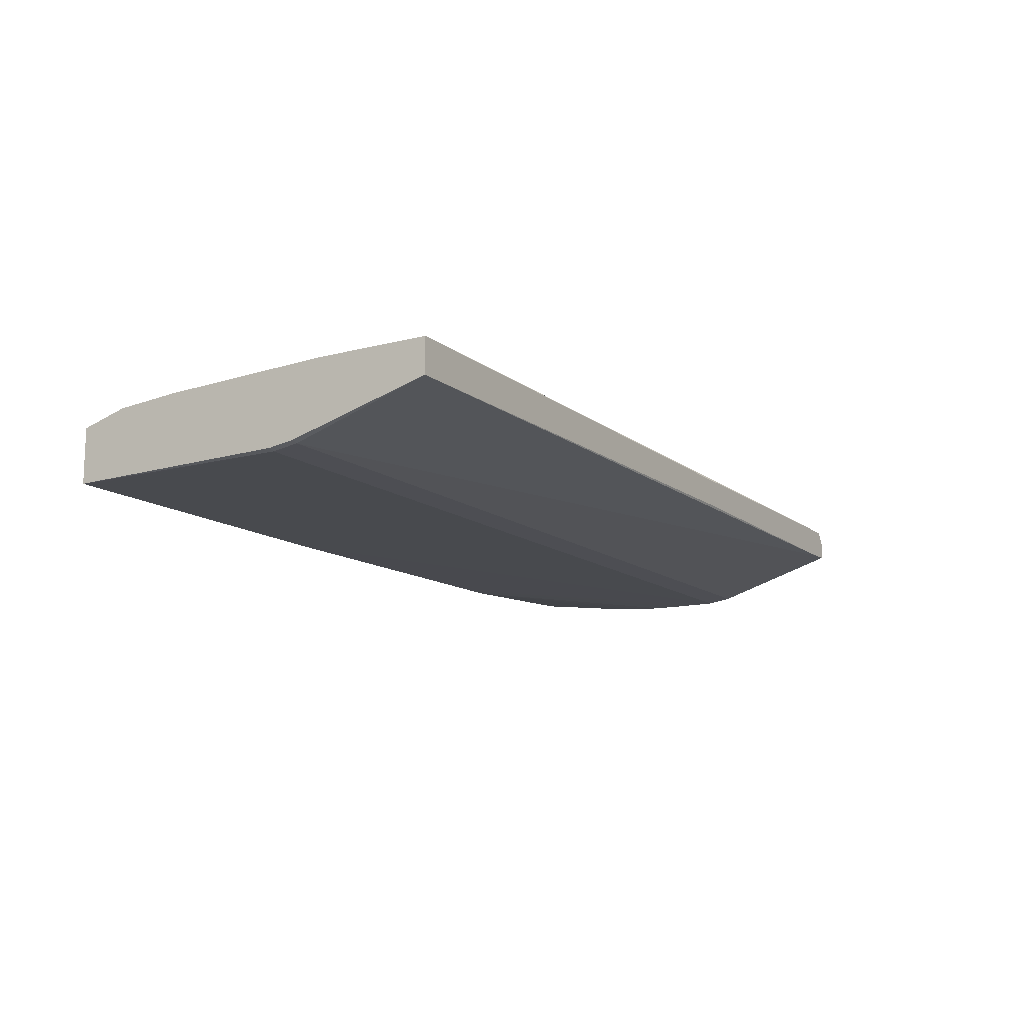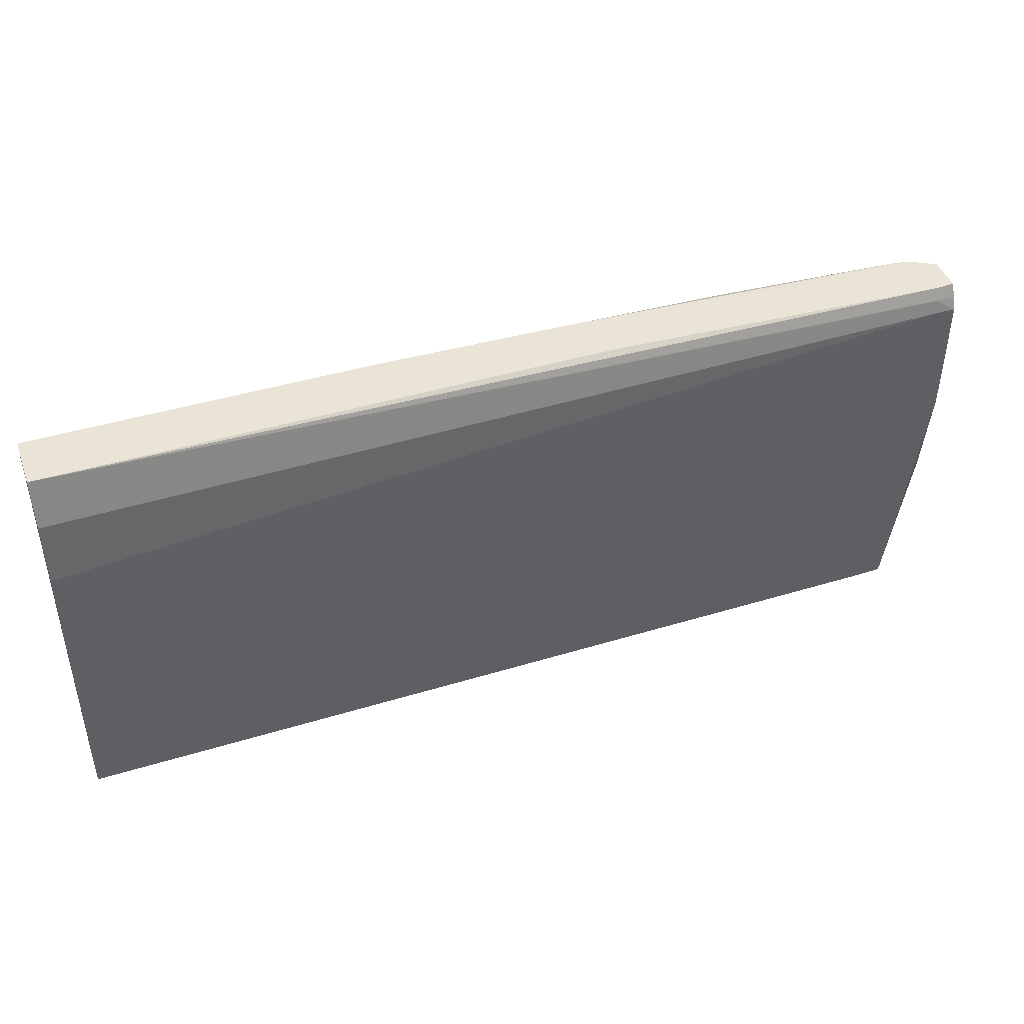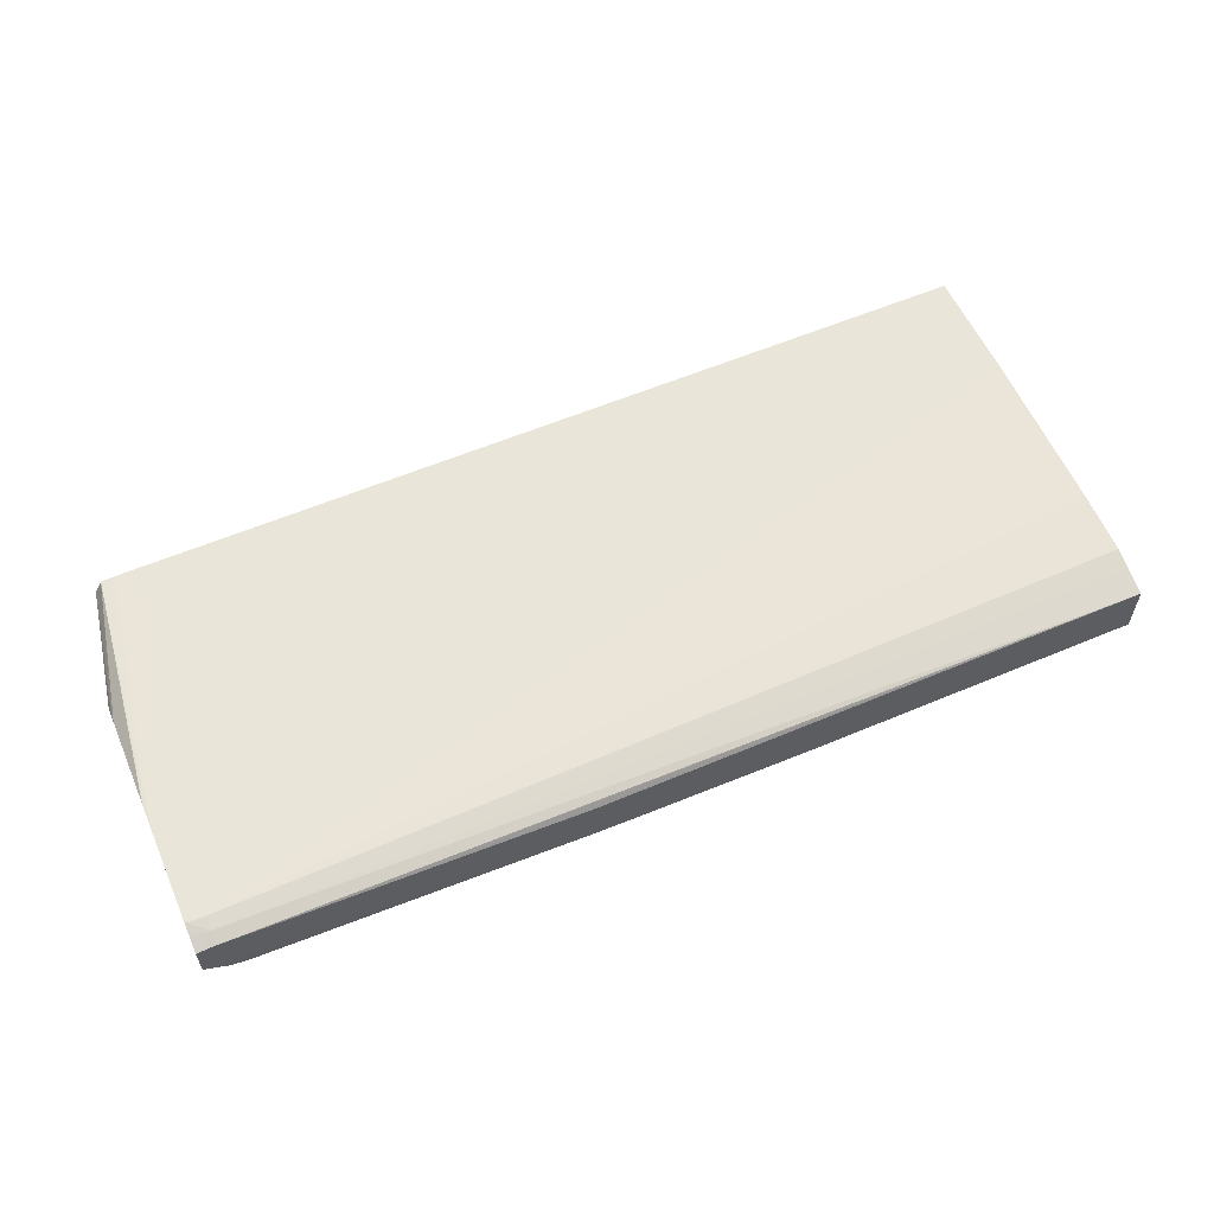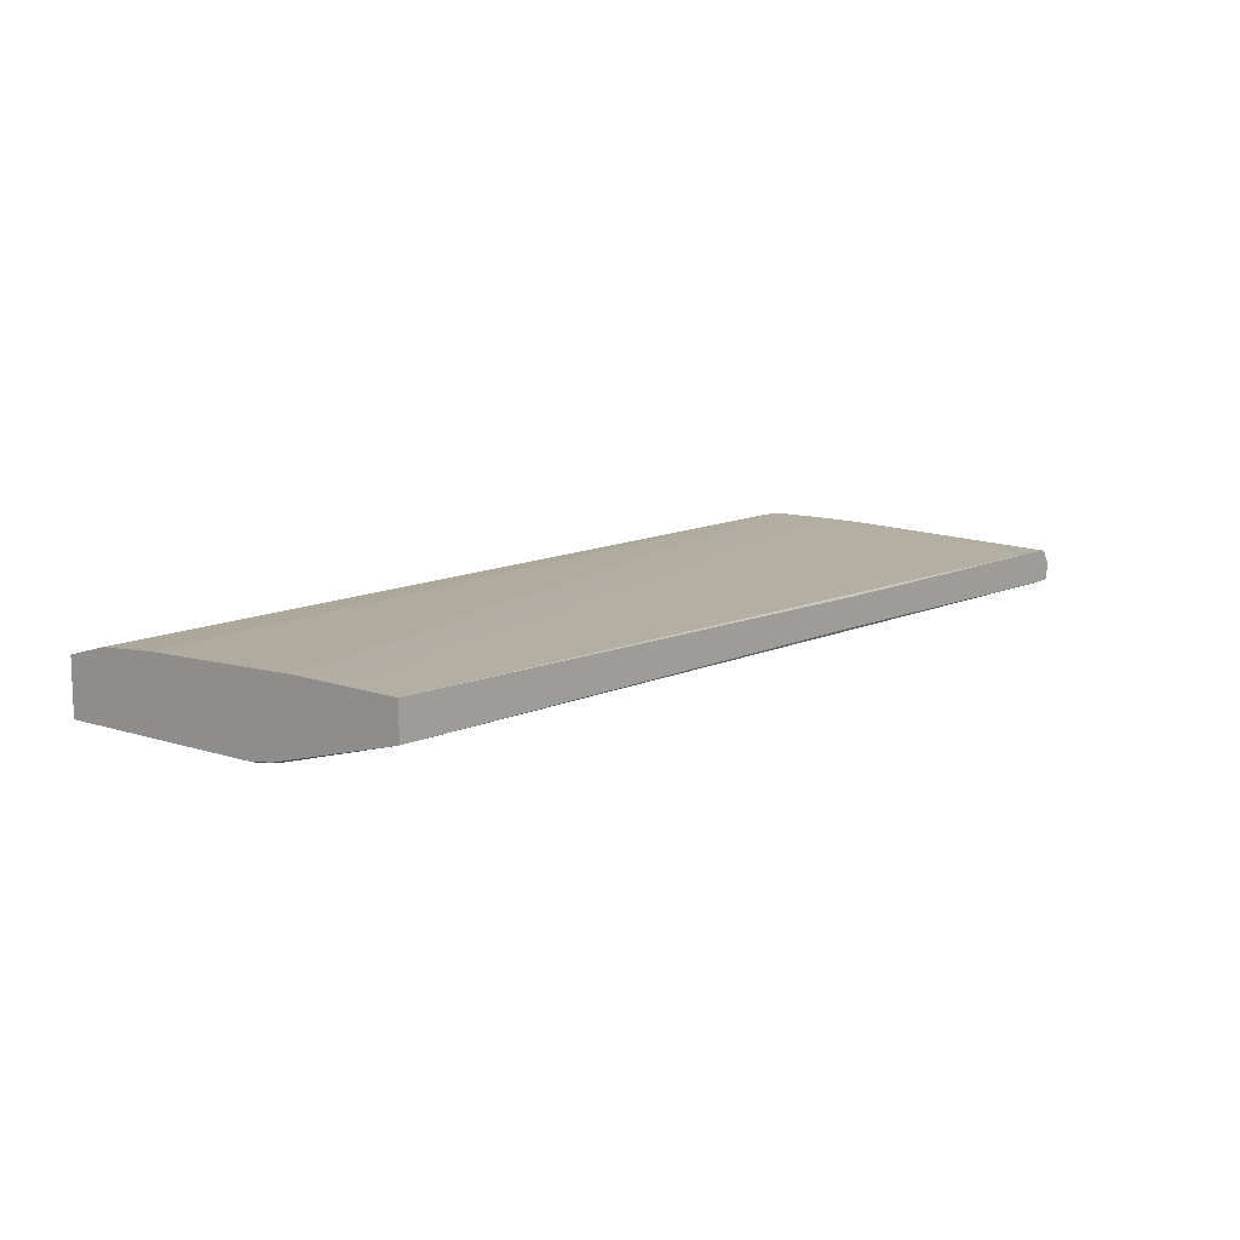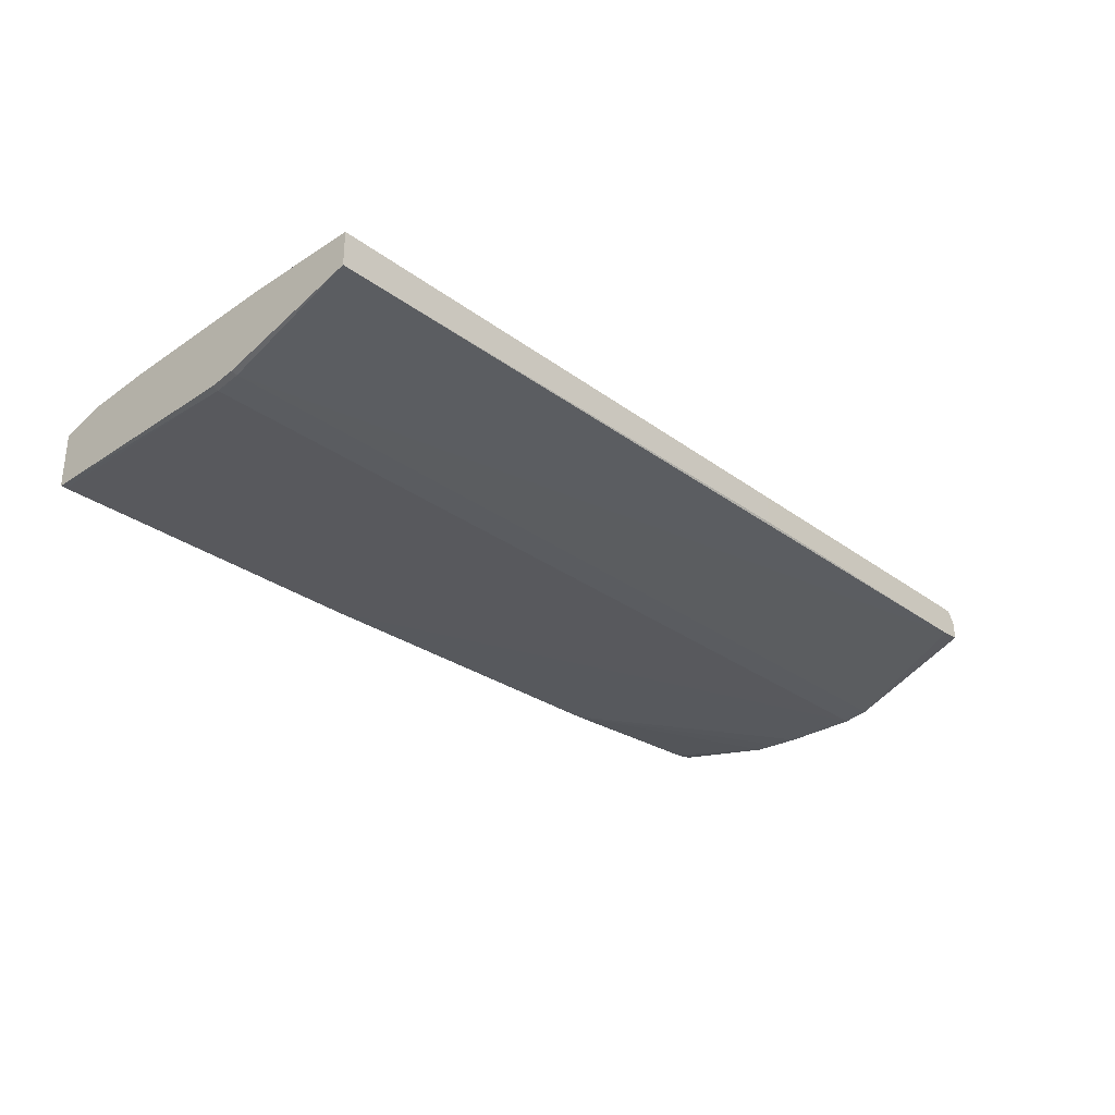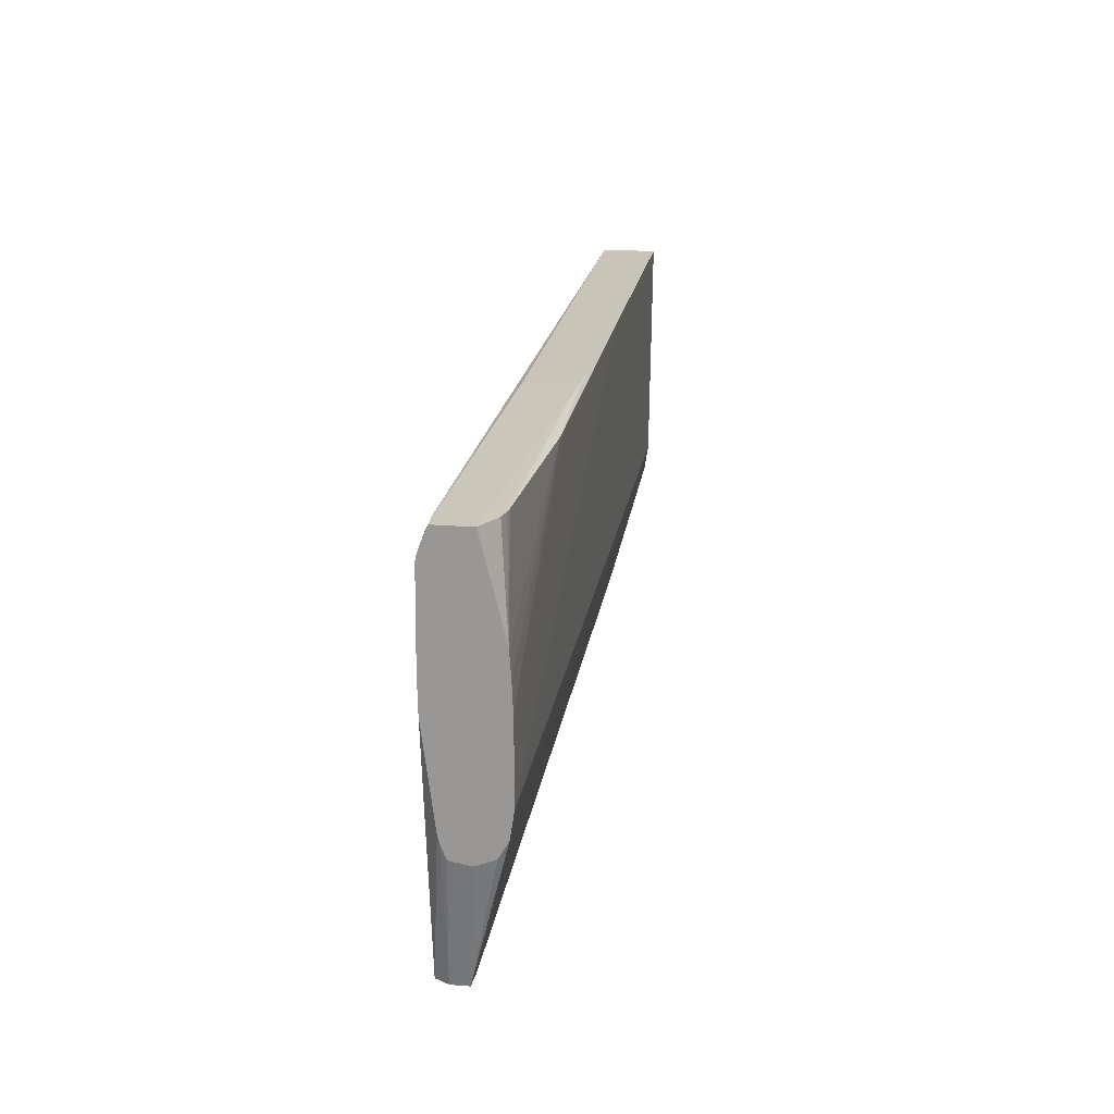
<metadata>
{"format":"obj","ext":"obj","renderer":"f3d","projection":"perspective","resolution":1024,"background":"white","views":[{"elev":-12.9,"azim":-58.8,"up":"+Z"},{"elev":43.6,"azim":-19.5,"up":"+Y"},{"elev":57.8,"azim":156.3,"up":"+Z"},{"elev":11.3,"azim":-49.2,"up":"+Z"},{"elev":-29.9,"azim":-46.8,"up":"+Z"},{"elev":20.1,"azim":98.5,"up":"+Y"}]}
</metadata>
<code>
v 0.1377 0.09518 0.07924
v 0.221 0.09355 0.08145
v 0.224 0.09355 0.08128
v 0.2255 0.09355 0.08116
v 0.1377 0.09518 0.06746
v 0.1136 0.09518 0.07928
v 0.221 0.09064 0.0828
v 0.03266 0.09518 0.07937
v 0.007734 0.09518 0.07938
v 0.001507 0.09518 0.07938
v 0.2255 0.09355 0.07278
v 0.2255 0.09006 0.08266
v 0.2196 0.09355 0.06962
v 0.2166 0.09355 0.06903
v 0.2147 0.09355 0.0688
v 0.1711 0.09355 0.06646
v 0.1275 0.09518 0.06708
v 0.221 0.08753 0.08365
v 0.225 0.08743 0.08363
v 0.2255 0.08795 0.08341
v 0.001463 0.09516 0.07939
v 0.001463 0.08893 0.08114
v 0.001463 0.08411 0.08249
v 0.001463 0.09518 0.0756
v 0.2255 0.07165 0.06737
v 0.1649 0.09355 0.0664
v 0.0839 0.09518 0.06607
v 0.2255 0.06541 0.06695
v 0.2255 0.05918 0.06666
v 0.2255 0.08407 0.08368
v 0.2255 0.08667 0.08364
v 0.001463 0.06887 0.08371
v 0.001463 0.02804 0.08529
v 0.001463 0.09518 0.0661
v 0.2255 0.05295 0.06661
v 0.2255 0.04673 0.0666
v 0.2255 0.04227 0.06658
v 0.2255 0.04051 0.06658
v 0.01536 0.0405 0.0666
v 0.002888 0.0405 0.0666
v 0.002888 0.09518 0.06609
v 0.221 0.04051 0.06657
v 0.2147 0.04051 0.06657
v 0.1961 0.04051 0.06658
v 0.2255 0.07787 0.08375
v 0.001463 0.0204 0.08531
v 0.2255 0.06988 0.08382
v 0.001463 0.0405 0.06706
v 0.2255 0.03603 0.06725
v 0.009137 0.03427 0.06754
v 0.2255 0.03427 0.06752
v 0.002888 0.03427 0.06754
v 0.001463 0.03428 0.06798
v 0.001463 0.01417 0.08533
v 0.2085 -0.000311 0.08378
v 0.2255 0.06365 0.0838
v 0.001463 0.0004088 0.08533
v 0.2147 -0.000311 0.07606
v 0.2255 0.03026 0.0698
v 0.2195 -0.000311 0.07631
v 0.2173 -0.000311 0.07619
v 0.001463 0.0004088 0.07698
v 0.1864 -0.000311 0.08378
v 0.2112 -0.000311 0.08373
v 0.2255 0.0584 0.08371
v 0.2145 -0.000311 0.08368
v 0.216 -0.000311 0.08363
v 0.2177 -0.000311 0.08357
v 0.1377 -0.000311 0.08379
v 0.14 -0.000311 0.08379
v 0.1377 -0.000311 0.07693
v 0.2255 0.02849 0.07428
v 0.2195 -0.000311 0.08045
v 0.2255 0.05757 0.08369
v 0.2255 0.0325 0.08032
v 0.2255 0.03434 0.08082
v 0.2255 0.02933 0.07908
f 1 2 3
f 1 3 4
f 1 4 11
f 1 11 5
f 1 5 17
f 1 17 27
f 1 27 41
f 1 41 34
f 1 34 24
f 1 24 10
f 1 10 9
f 1 9 8
f 1 8 6
f 1 6 2
f 2 7 3
f 2 6 8
f 2 8 9
f 2 9 10
f 2 10 7
f 3 7 4
f 4 7 12
f 4 12 20
f 4 20 31
f 4 31 30
f 4 30 45
f 4 45 47
f 4 47 56
f 4 56 65
f 4 65 74
f 4 74 76
f 4 76 75
f 4 75 77
f 4 77 72
f 4 72 59
f 4 59 51
f 4 51 49
f 4 49 38
f 4 38 37
f 4 37 36
f 4 36 35
f 4 35 29
f 4 29 28
f 4 28 25
f 4 25 11
f 5 11 13
f 5 13 14
f 5 14 15
f 5 15 16
f 5 16 17
f 7 18 19
f 7 19 20
f 7 20 12
f 7 10 21
f 7 21 22
f 7 22 23
f 7 23 18
f 10 24 21
f 11 25 13
f 13 25 14
f 14 25 15
f 15 25 16
f 16 26 27
f 16 27 17
f 16 25 28
f 16 28 29
f 16 29 26
f 18 30 31
f 18 31 19
f 18 23 32
f 18 32 33
f 18 33 30
f 19 31 20
f 21 24 34
f 21 34 48
f 21 48 53
f 21 53 62
f 21 62 57
f 21 57 54
f 21 54 46
f 21 46 33
f 21 33 32
f 21 32 23
f 21 23 22
f 26 29 35
f 26 35 36
f 26 36 37
f 26 37 38
f 26 38 27
f 27 39 40
f 27 40 41
f 27 38 42
f 27 42 43
f 27 43 44
f 27 44 39
f 30 33 45
f 33 46 47
f 33 47 45
f 34 40 48
f 34 41 40
f 38 49 42
f 39 50 40
f 39 44 51
f 39 51 50
f 40 52 53
f 40 53 48
f 40 50 52
f 42 49 51
f 42 51 43
f 43 51 44
f 46 54 47
f 47 55 56
f 47 54 57
f 47 57 55
f 50 51 58
f 50 58 52
f 51 59 60
f 51 60 61
f 51 61 58
f 52 62 53
f 52 58 62
f 55 63 70
f 55 70 69
f 55 69 71
f 55 71 58
f 55 58 61
f 55 61 60
f 55 60 73
f 55 73 68
f 55 68 67
f 55 67 66
f 55 66 64
f 55 64 56
f 55 57 63
f 56 64 66
f 56 66 67
f 56 67 68
f 56 68 65
f 57 62 71
f 57 71 69
f 57 69 70
f 57 70 63
f 58 71 62
f 59 72 60
f 60 72 73
f 65 68 74
f 68 73 75
f 68 75 76
f 68 76 74
f 72 77 73
f 73 77 75

</code>
